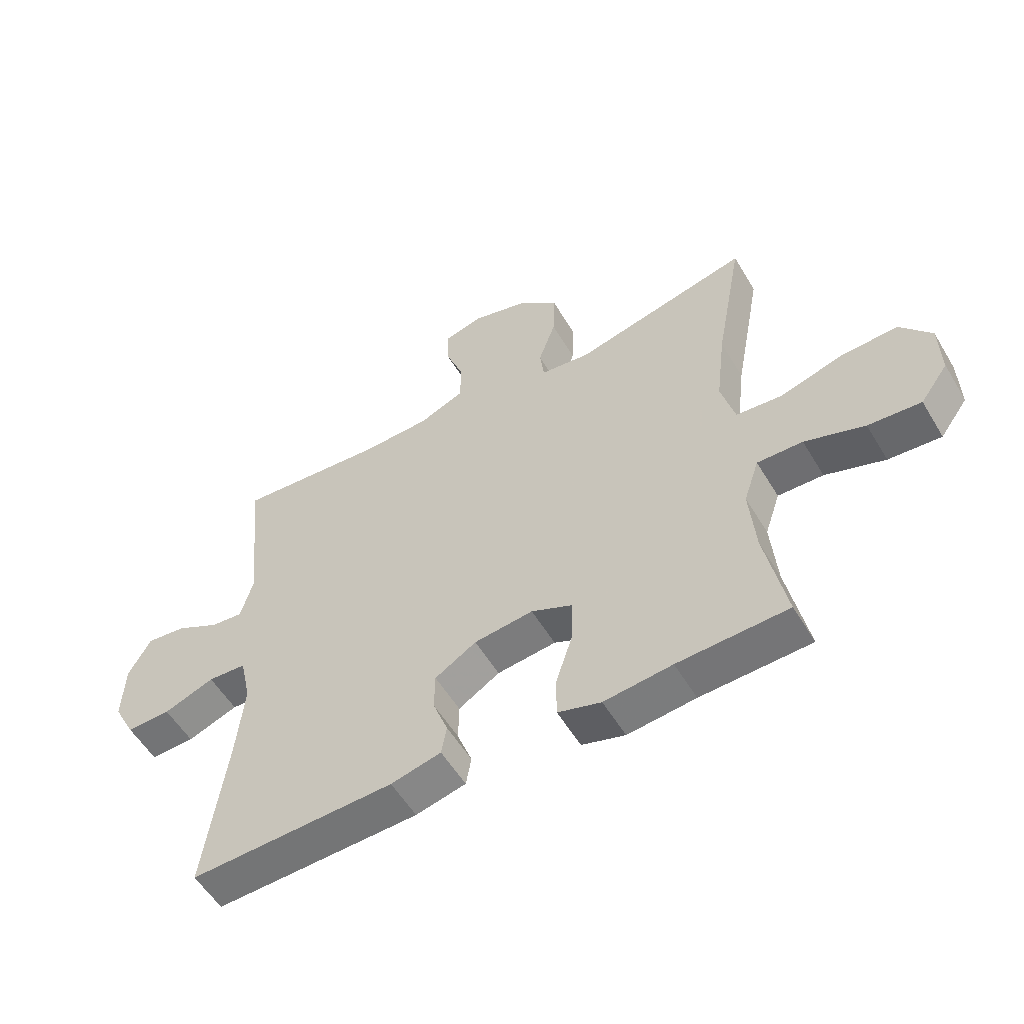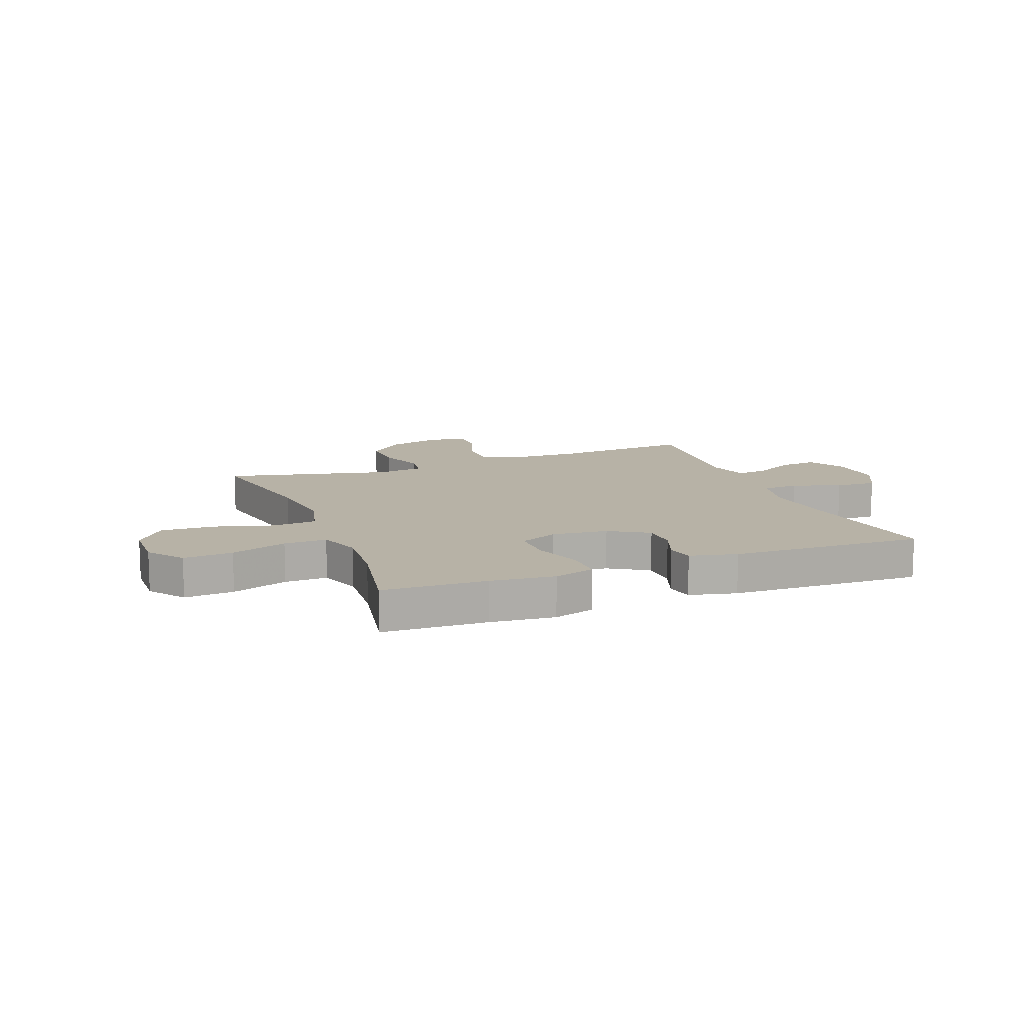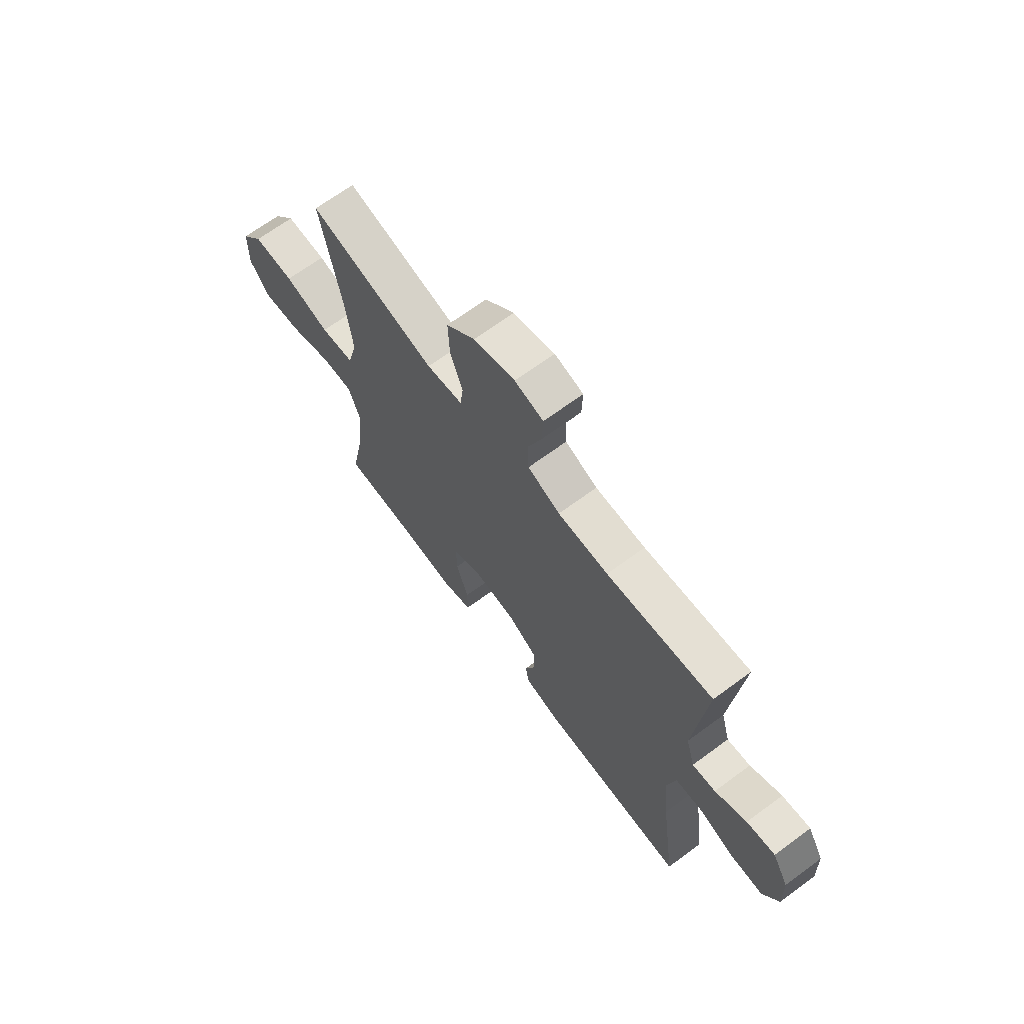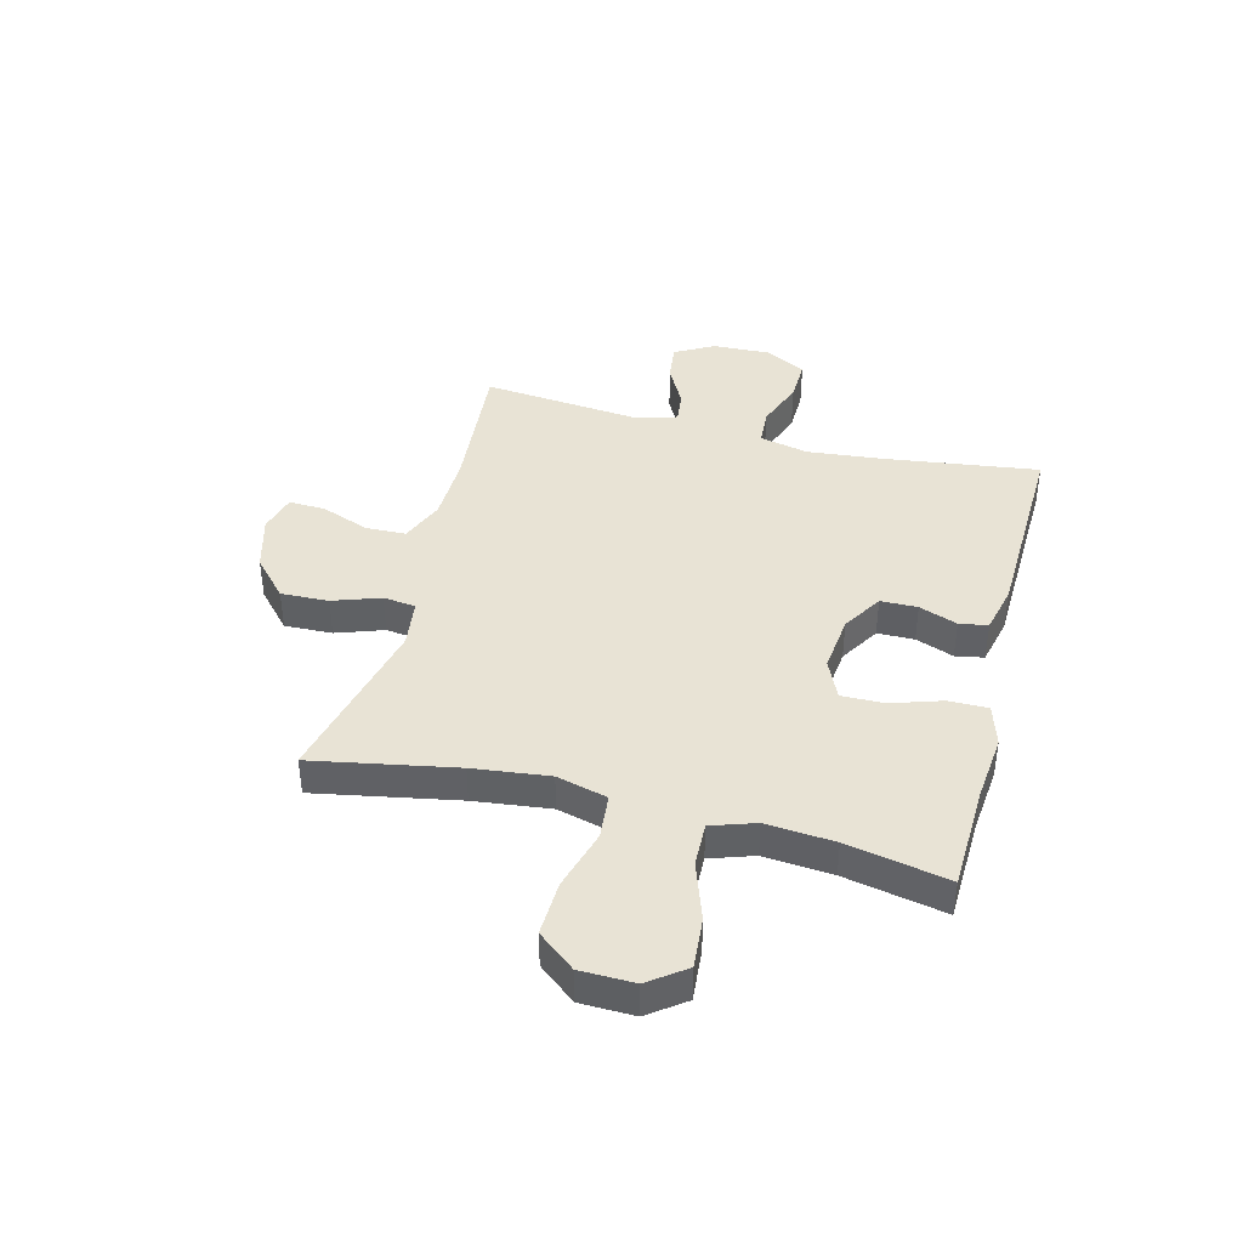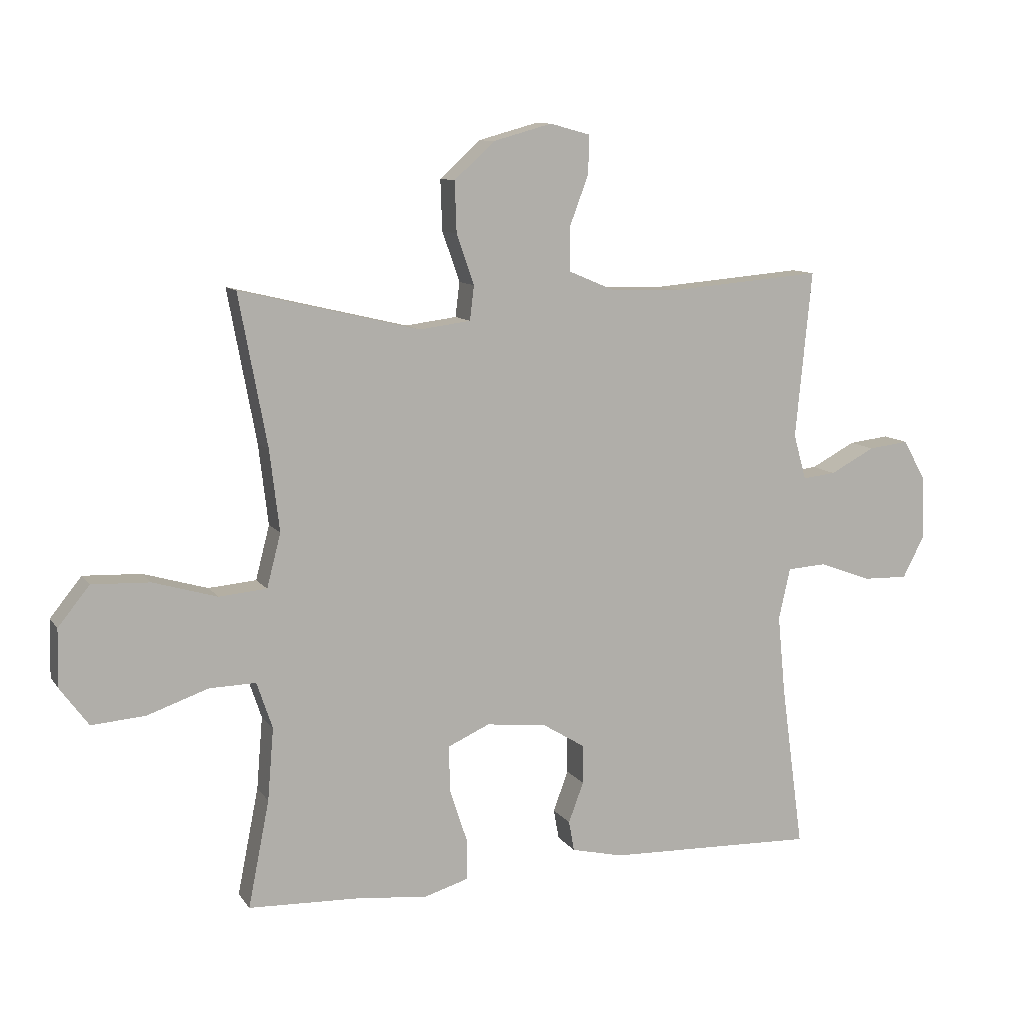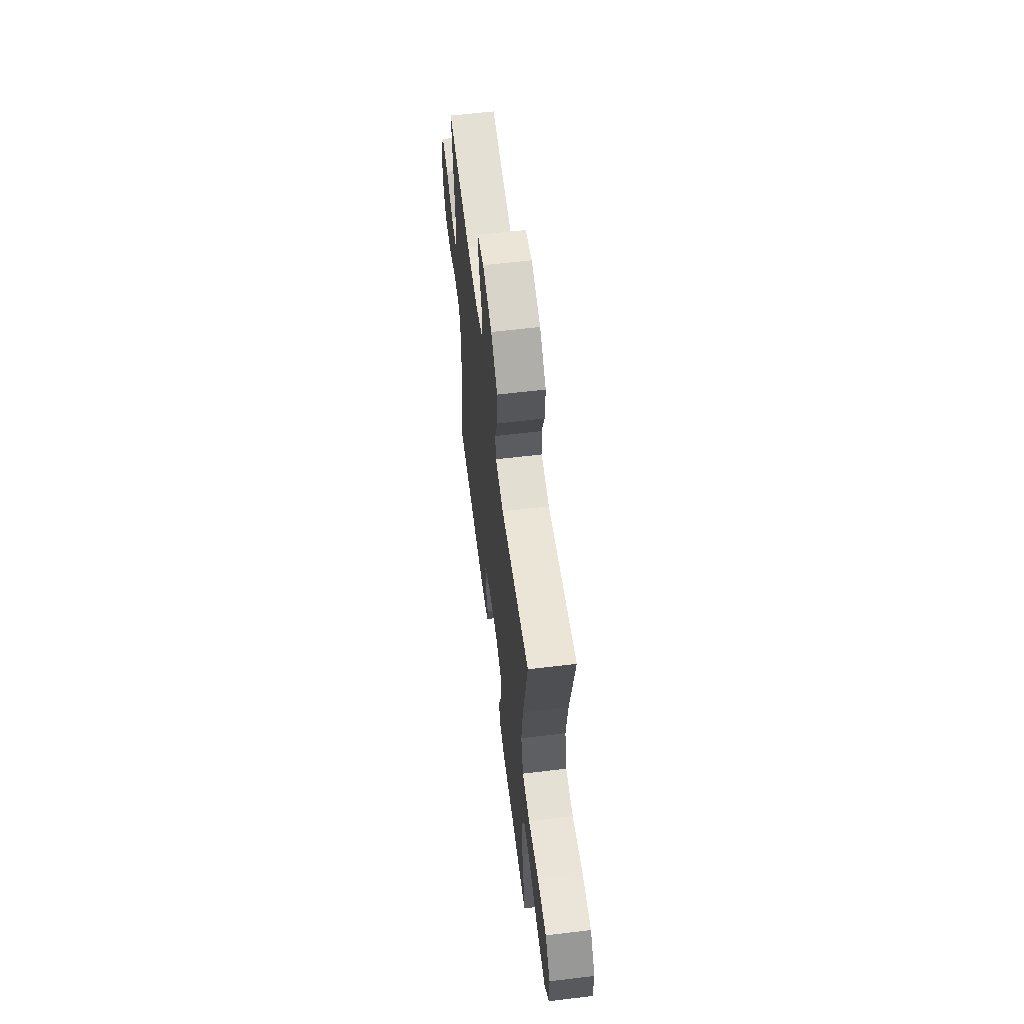
<metadata>
{"format":"obj","ext":"obj","renderer":"f3d","projection":"perspective","resolution":1024,"background":"white","views":[{"elev":-55.3,"azim":30.5,"up":"+Z"},{"elev":12.4,"azim":158.8,"up":"+Y"},{"elev":67.6,"azim":-126.5,"up":"+Z"},{"elev":41.1,"azim":104.4,"up":"+Y"},{"elev":10.2,"azim":159.3,"up":"+Z"},{"elev":60.8,"azim":83.0,"up":"+Z"}]}
</metadata>
<code>
v -0.5 0.07 -0.5
v -0.463 0.07 -0.228
v -0.45 0.07 -0.096
v -0.469 0.07 -0.01
v -0.534 0.07 -0.006
v -0.62 0.07 -0.038
v -0.695 0.07 -0.04
v -0.732 0.07 0.031
v -0.728 0.07 0.133
v -0.69 0.07 0.201
v -0.623 0.07 0.193
v -0.549 0.07 0.154
v -0.494 0.07 0.148
v -0.473 0.07 0.223
v -0.5 0.07 0.5
v -0.251 0.07 0.479
v -0.133 0.07 0.482
v -0.057 0.07 0.514
v -0.055 0.07 0.585
v -0.087 0.07 0.67
v -0.089 0.07 0.734
v -0.022 0.07 0.752
v 0.075 0.07 0.725
v 0.142 0.07 0.664
v 0.139 0.07 0.58
v 0.11 0.07 0.497
v 0.117 0.07 0.44
v 0.202 0.07 0.429
v 0.5 0.07 0.5
v 0.453 0.07 0.249
v 0.437 0.07 0.115
v 0.46 0.07 0.026
v 0.539 0.07 0.019
v 0.645 0.07 0.05
v 0.741 0.07 0.054
v 0.793 0.07 -0.011
v 0.795 0.07 -0.106
v 0.748 0.07 -0.17
v 0.659 0.07 -0.163
v 0.558 0.07 -0.128
v 0.481 0.07 -0.126
v 0.455 0.07 -0.203
v 0.465 0.07 -0.323
v 0.5 0.07 -0.5
v 0.314 0.07 -0.507
v 0.199 0.07 -0.519
v 0.126 0.07 -0.497
v 0.126 0.07 -0.428
v 0.155 0.07 -0.339
v 0.156 0.07 -0.264
v 0.087 0.07 -0.233
v -0.013 0.07 -0.244
v -0.083 0.07 -0.287
v -0.084 0.07 -0.352
v -0.059 0.07 -0.419
v -0.068 0.07 -0.469
v -0.153 0.07 -0.489
v -0.5 0 -0.5
v -0.463 0 -0.228
v -0.45 0 -0.096
v -0.469 0 -0.01
v -0.534 0 -0.006
v -0.62 0 -0.038
v -0.695 0 -0.04
v -0.732 0 0.031
v -0.728 0 0.133
v -0.69 0 0.201
v -0.623 0 0.193
v -0.549 0 0.154
v -0.494 0 0.148
v -0.473 0 0.223
v -0.5 0 0.5
v -0.251 0 0.479
v -0.133 0 0.482
v -0.057 0 0.514
v -0.055 0 0.585
v -0.087 0 0.67
v -0.089 0 0.734
v -0.022 0 0.752
v 0.075 0 0.725
v 0.142 0 0.664
v 0.139 0 0.58
v 0.11 0 0.497
v 0.117 0 0.44
v 0.202 0 0.429
v 0.5 0 0.5
v 0.453 0 0.249
v 0.437 0 0.115
v 0.46 0 0.026
v 0.539 0 0.019
v 0.645 0 0.05
v 0.741 0 0.054
v 0.793 0 -0.011
v 0.795 0 -0.106
v 0.748 0 -0.17
v 0.659 0 -0.163
v 0.558 0 -0.128
v 0.481 0 -0.126
v 0.455 0 -0.203
v 0.465 0 -0.323
v 0.5 0 -0.5
v 0.314 0 -0.507
v 0.199 0 -0.519
v 0.126 0 -0.497
v 0.126 0 -0.428
v 0.155 0 -0.339
v 0.156 0 -0.264
v 0.087 0 -0.233
v -0.013 0 -0.244
v -0.083 0 -0.287
v -0.084 0 -0.352
v -0.059 0 -0.419
v -0.068 0 -0.469
v -0.153 0 -0.489
f 57 1 2
f 56 57 2
f 55 56 2
f 54 55 2
f 53 54 2 3
f 52 53 3 4
f 51 52 4
f 47 48 49
f 46 47 49
f 45 46 49
f 45 49 50
f 44 45 50
f 43 44 50
f 42 43 50 51
f 38 39 40
f 37 38 40
f 36 37 40
f 35 36 40
f 34 35 40
f 33 34 40
f 32 33 40 41
f 42 51 4
f 41 42 4
f 32 41 4
f 31 32 4
f 24 25 26
f 23 24 26
f 22 23 26
f 21 22 26
f 20 21 26
f 19 20 26
f 18 19 26 27
f 17 18 27
f 16 17 27
f 16 27 28
f 15 16 28
f 14 15 28
f 10 11 12
f 9 10 12
f 8 9 12
f 7 8 12
f 6 7 12
f 5 6 12
f 5 12 13
f 13 14 28
f 5 13 28
f 4 5 28
f 31 4 28
f 30 31 28
f 28 29 30
f 59 58 114
f 59 114 113
f 59 113 112
f 59 112 111
f 60 59 111 110
f 61 60 110 109
f 61 109 108
f 106 105 104
f 106 104 103
f 106 103 102
f 107 106 102
f 107 102 101
f 107 101 100
f 108 107 100 99
f 97 96 95
f 97 95 94
f 97 94 93
f 97 93 92
f 97 92 91
f 97 91 90
f 98 97 90 89
f 61 108 99
f 61 99 98
f 61 98 89
f 61 89 88
f 83 82 81
f 83 81 80
f 83 80 79
f 83 79 78
f 83 78 77
f 83 77 76
f 84 83 76 75
f 84 75 74
f 84 74 73
f 85 84 73
f 85 73 72
f 85 72 71
f 69 68 67
f 69 67 66
f 69 66 65
f 69 65 64
f 69 64 63
f 69 63 62
f 70 69 62
f 85 71 70
f 85 70 62
f 85 62 61
f 85 61 88
f 85 88 87
f 87 86 85
f 1 58 59 2
f 2 59 60 3
f 3 60 61 4
f 4 61 62 5
f 5 62 63 6
f 6 63 64 7
f 7 64 65 8
f 8 65 66 9
f 9 66 67 10
f 10 67 68 11
f 11 68 69 12
f 12 69 70 13
f 13 70 71 14
f 14 71 72 15
f 15 72 73 16
f 16 73 74 17
f 17 74 75 18
f 18 75 76 19
f 19 76 77 20
f 20 77 78 21
f 21 78 79 22
f 22 79 80 23
f 23 80 81 24
f 24 81 82 25
f 25 82 83 26
f 26 83 84 27
f 27 84 85 28
f 28 85 86 29
f 29 86 87 30
f 30 87 88 31
f 31 88 89 32
f 32 89 90 33
f 33 90 91 34
f 34 91 92 35
f 35 92 93 36
f 36 93 94 37
f 37 94 95 38
f 38 95 96 39
f 39 96 97 40
f 40 97 98 41
f 41 98 99 42
f 42 99 100 43
f 43 100 101 44
f 44 101 102 45
f 45 102 103 46
f 46 103 104 47
f 47 104 105 48
f 48 105 106 49
f 49 106 107 50
f 50 107 108 51
f 51 108 109 52
f 52 109 110 53
f 53 110 111 54
f 54 111 112 55
f 55 112 113 56
f 56 113 114 57
f 57 114 58 1

</code>
